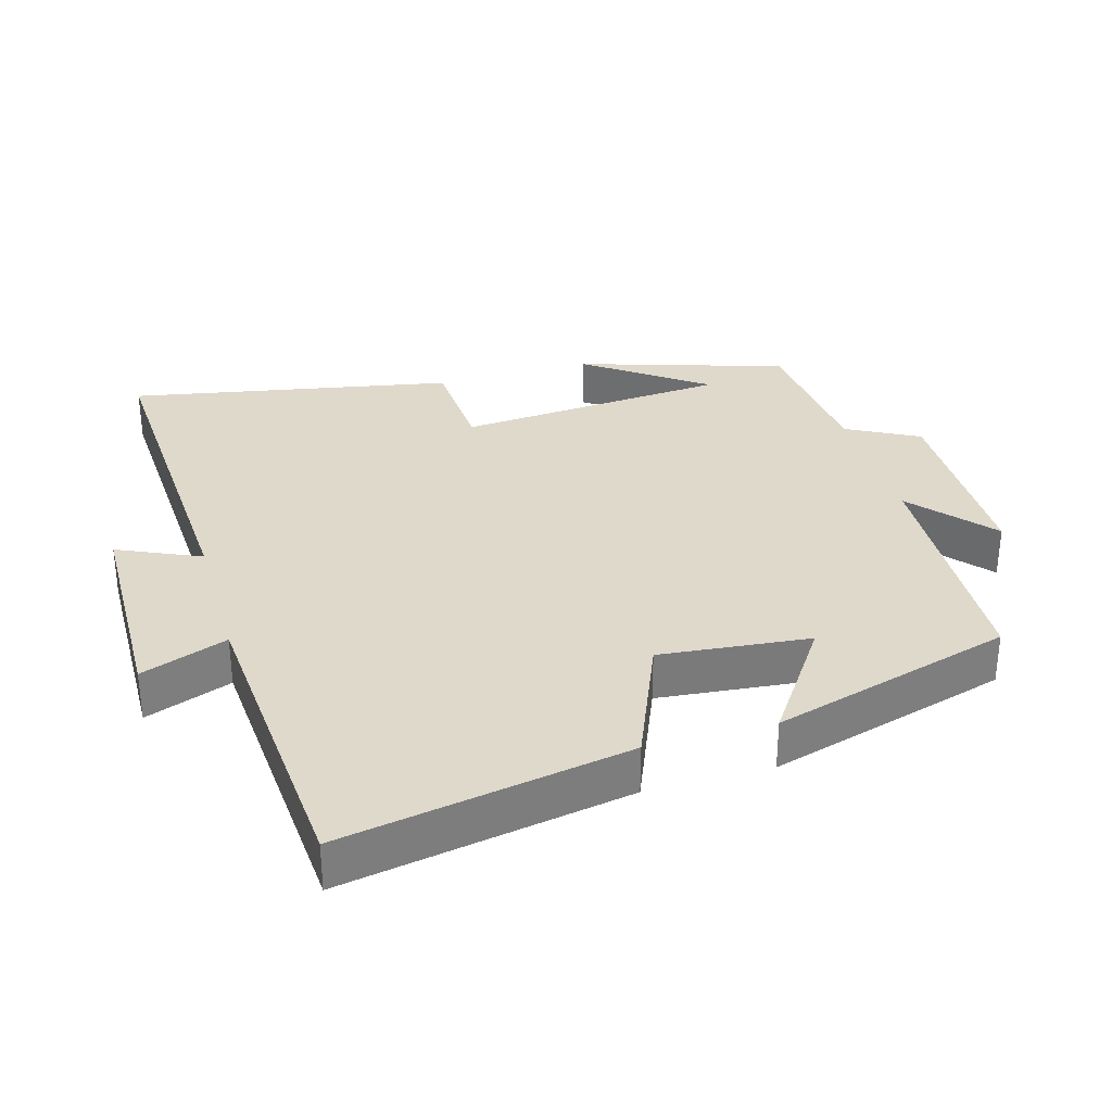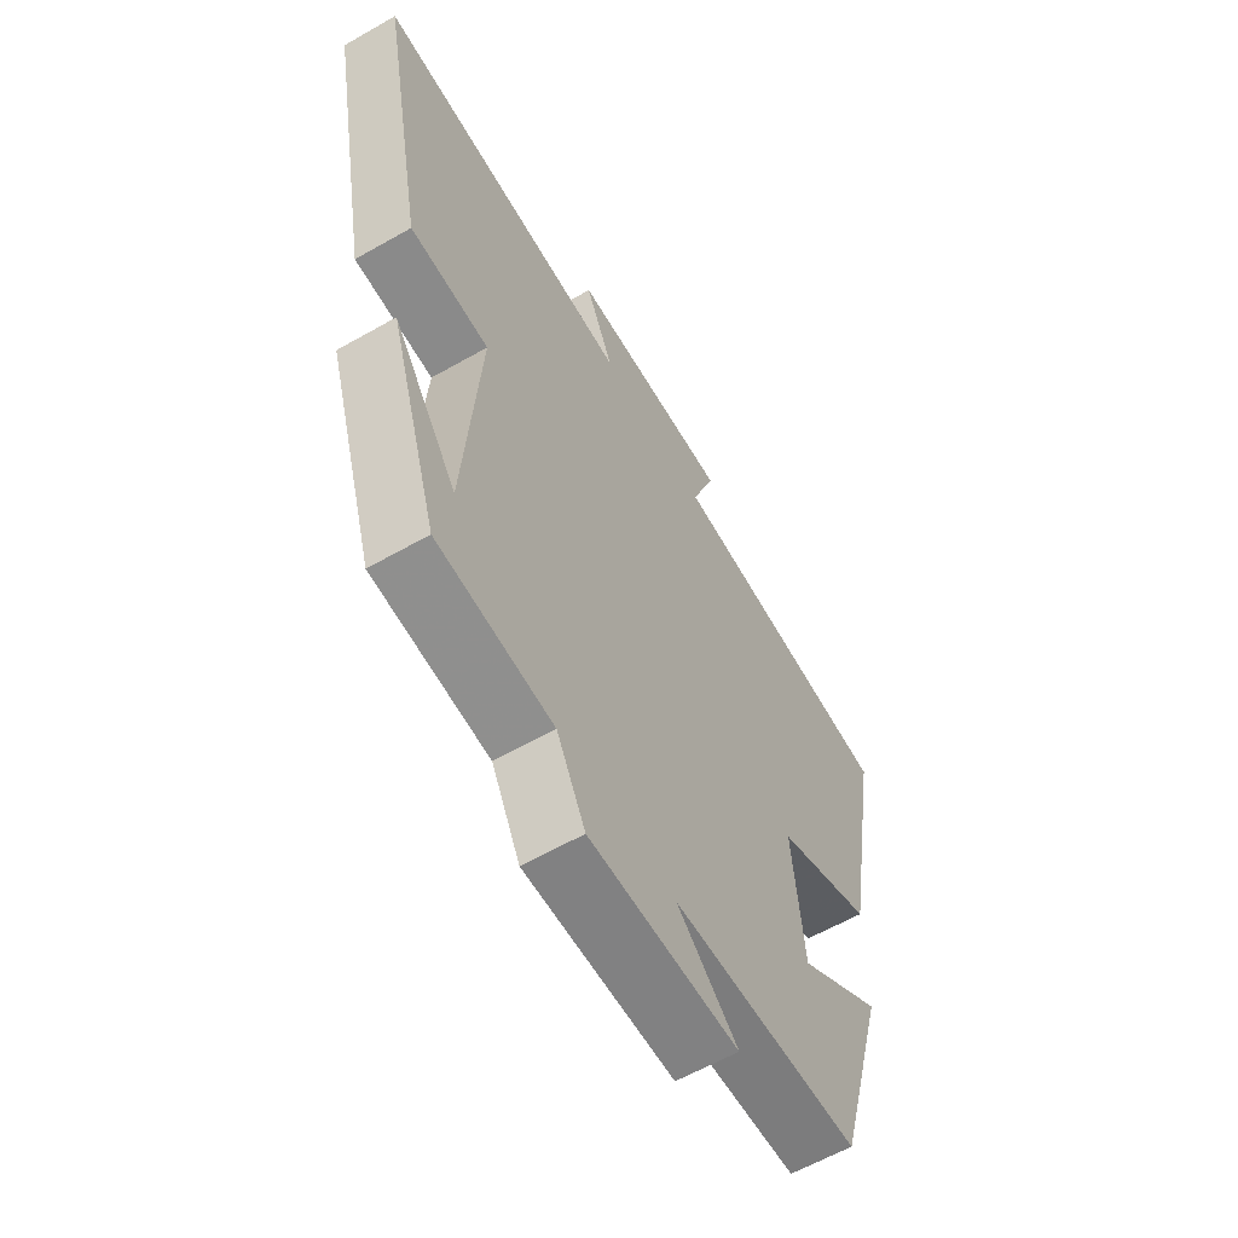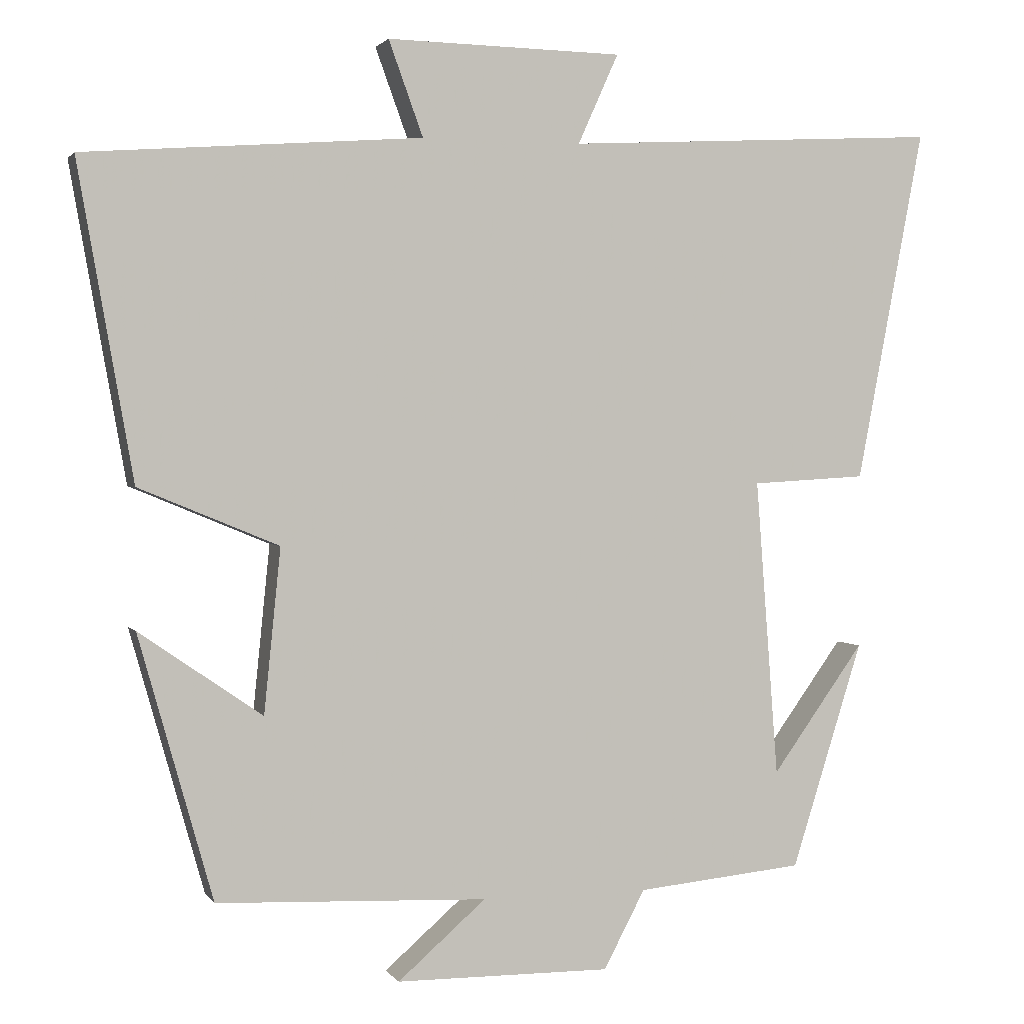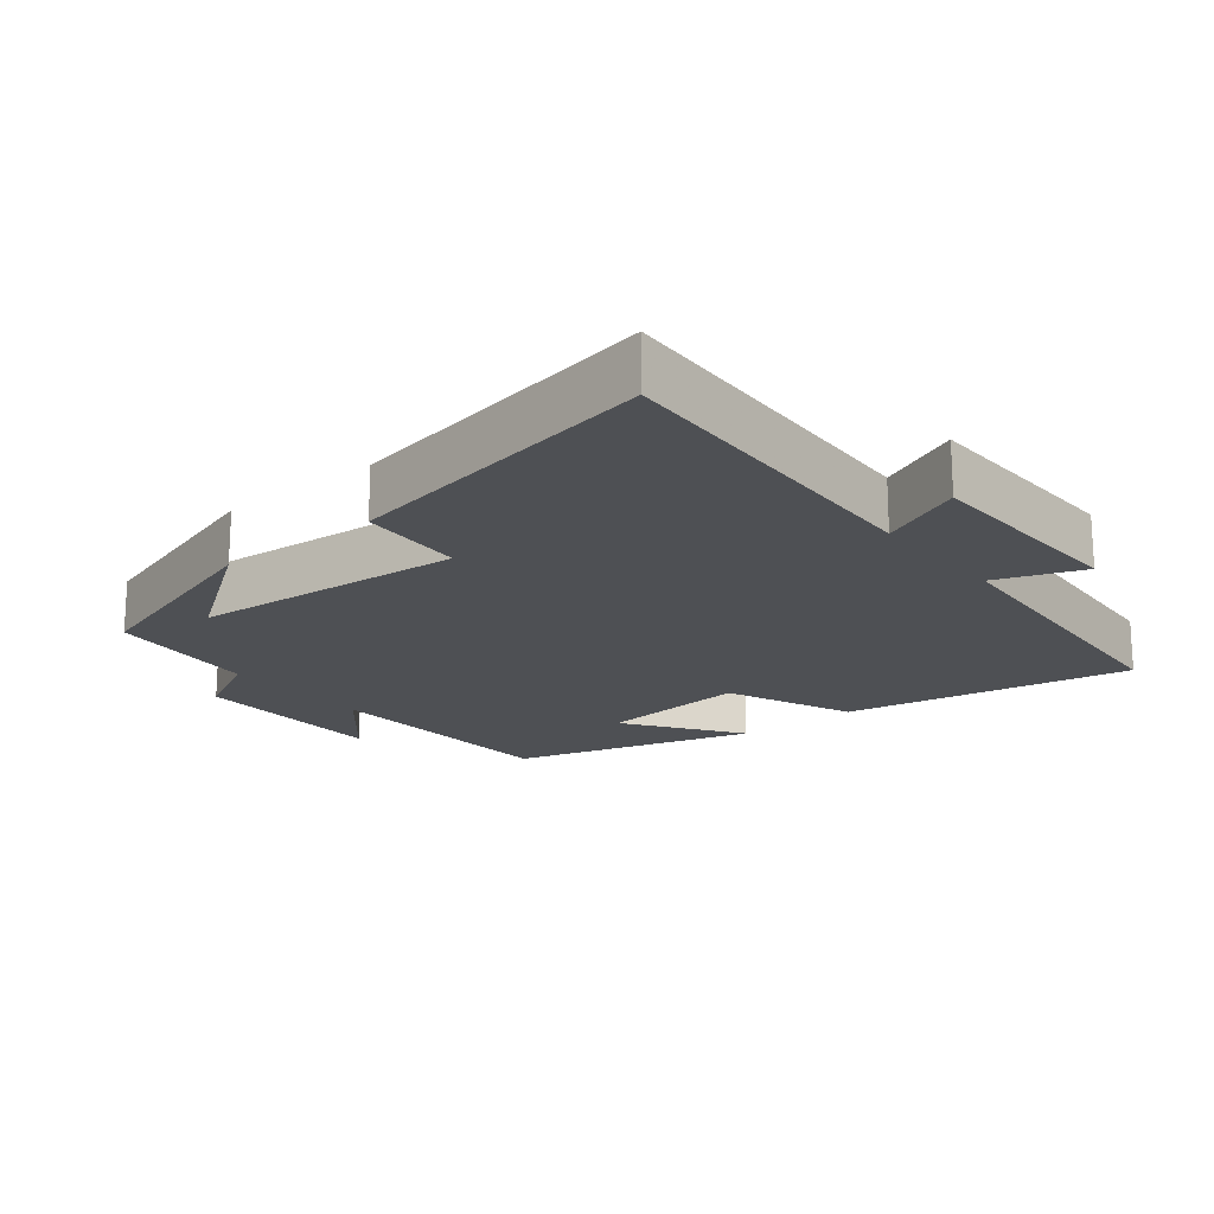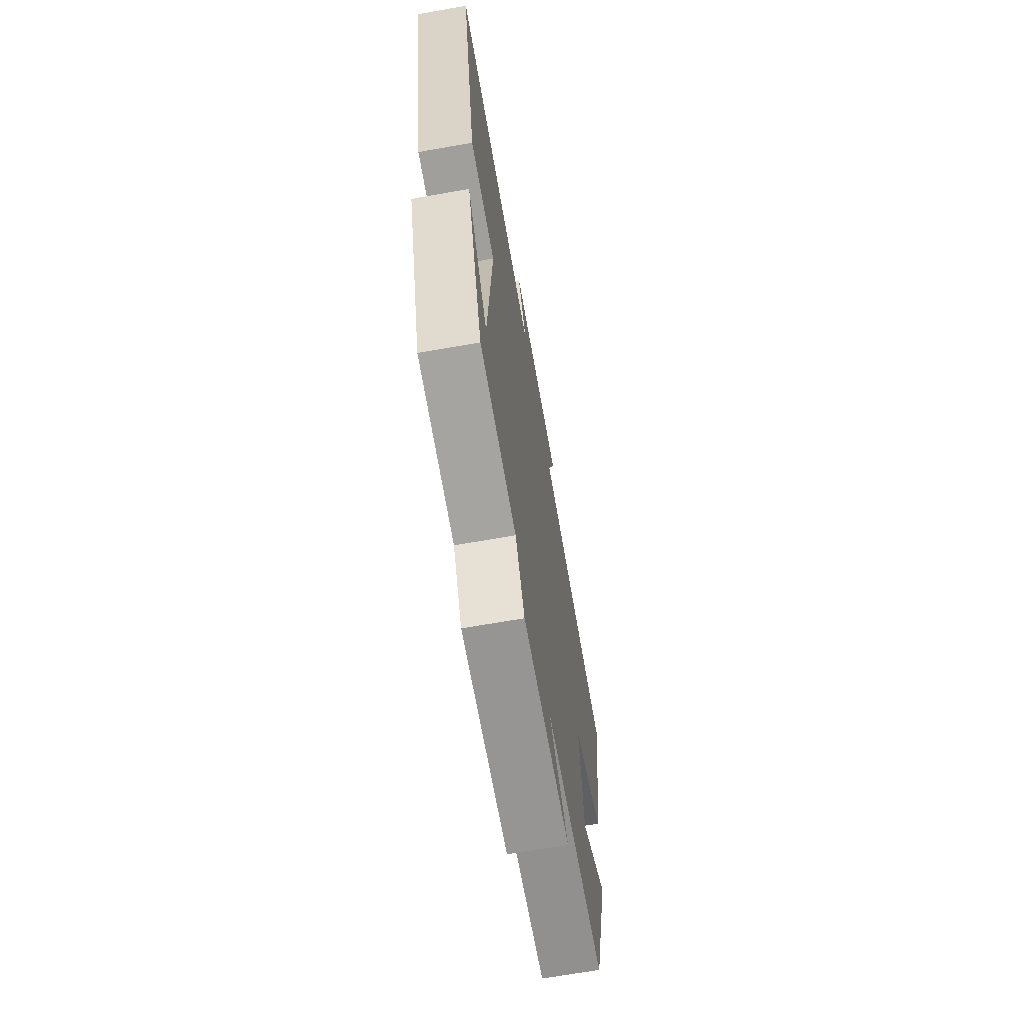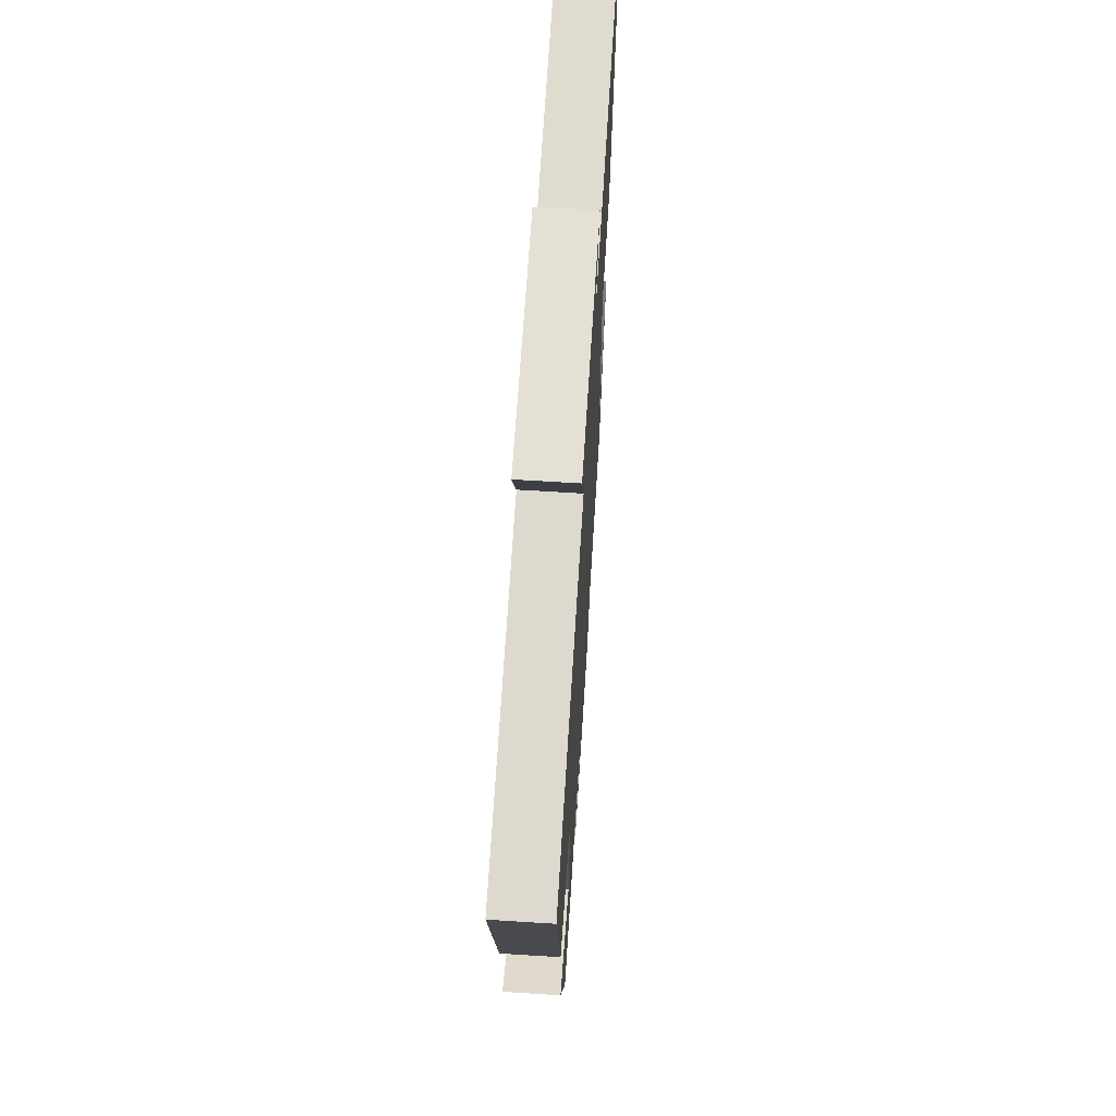
<metadata>
{"format":"obj","ext":"obj","renderer":"f3d","projection":"perspective","resolution":1024,"background":"white","views":[{"elev":32.3,"azim":73.9,"up":"+Y"},{"elev":-60.8,"azim":-59.8,"up":"+Z"},{"elev":1.7,"azim":162.8,"up":"+Z"},{"elev":-18.6,"azim":-51.0,"up":"+Y"},{"elev":-68.0,"azim":-80.0,"up":"+Z"},{"elev":67.1,"azim":93.6,"up":"+Z"}]}
</metadata>
<code>
v -0.59 0.07 0.527
v -0.09 0.07 0.5
v -0.144 0.07 0.62
v 0.17 0.07 0.626
v 0.124 0.07 0.5
v 0.574 0.07 0.466
v 0.5 0.07 0.048
v 0.314 0.07 -0.029
v 0.336 0.07 -0.247
v 0.5 0.07 -0.134
v 0.401 0.07 -0.485
v 0.041 0.07 -0.5
v 0.158 0.07 -0.602
v -0.128 0.07 -0.604
v -0.183 0.07 -0.5
v -0.405 0.07 -0.478
v -0.5 0.07 -0.177
v -0.377 0.07 -0.348
v -0.347 0.07 0.048
v -0.5 0.07 0.057
v -0.59 0 0.527
v -0.09 0 0.5
v -0.144 0 0.62
v 0.17 0 0.626
v 0.124 0 0.5
v 0.574 0 0.466
v 0.5 0 0.048
v 0.314 0 -0.029
v 0.336 0 -0.247
v 0.5 0 -0.134
v 0.401 0 -0.485
v 0.041 0 -0.5
v 0.158 0 -0.602
v -0.128 0 -0.604
v -0.183 0 -0.5
v -0.405 0 -0.478
v -0.5 0 -0.177
v -0.377 0 -0.348
v -0.347 0 0.048
v -0.5 0 0.057
f 19 20 1 2
f 18 19 2
f 16 17 18
f 15 16 18 2
f 12 13 14 15
f 12 15 2
f 9 10 11 12
f 8 9 12 2
f 7 8 2
f 6 7 2
f 5 6 2
f 2 3 4 5
f 22 21 40 39
f 22 39 38
f 38 37 36
f 22 38 36 35
f 35 34 33 32
f 22 35 32
f 32 31 30 29
f 22 32 29 28
f 22 28 27
f 22 27 26
f 22 26 25
f 25 24 23 22
f 1 21 22 2
f 2 22 23 3
f 3 23 24 4
f 4 24 25 5
f 5 25 26 6
f 6 26 27 7
f 7 27 28 8
f 8 28 29 9
f 9 29 30 10
f 10 30 31 11
f 11 31 32 12
f 12 32 33 13
f 13 33 34 14
f 14 34 35 15
f 15 35 36 16
f 16 36 37 17
f 17 37 38 18
f 18 38 39 19
f 19 39 40 20
f 20 40 21 1

</code>
